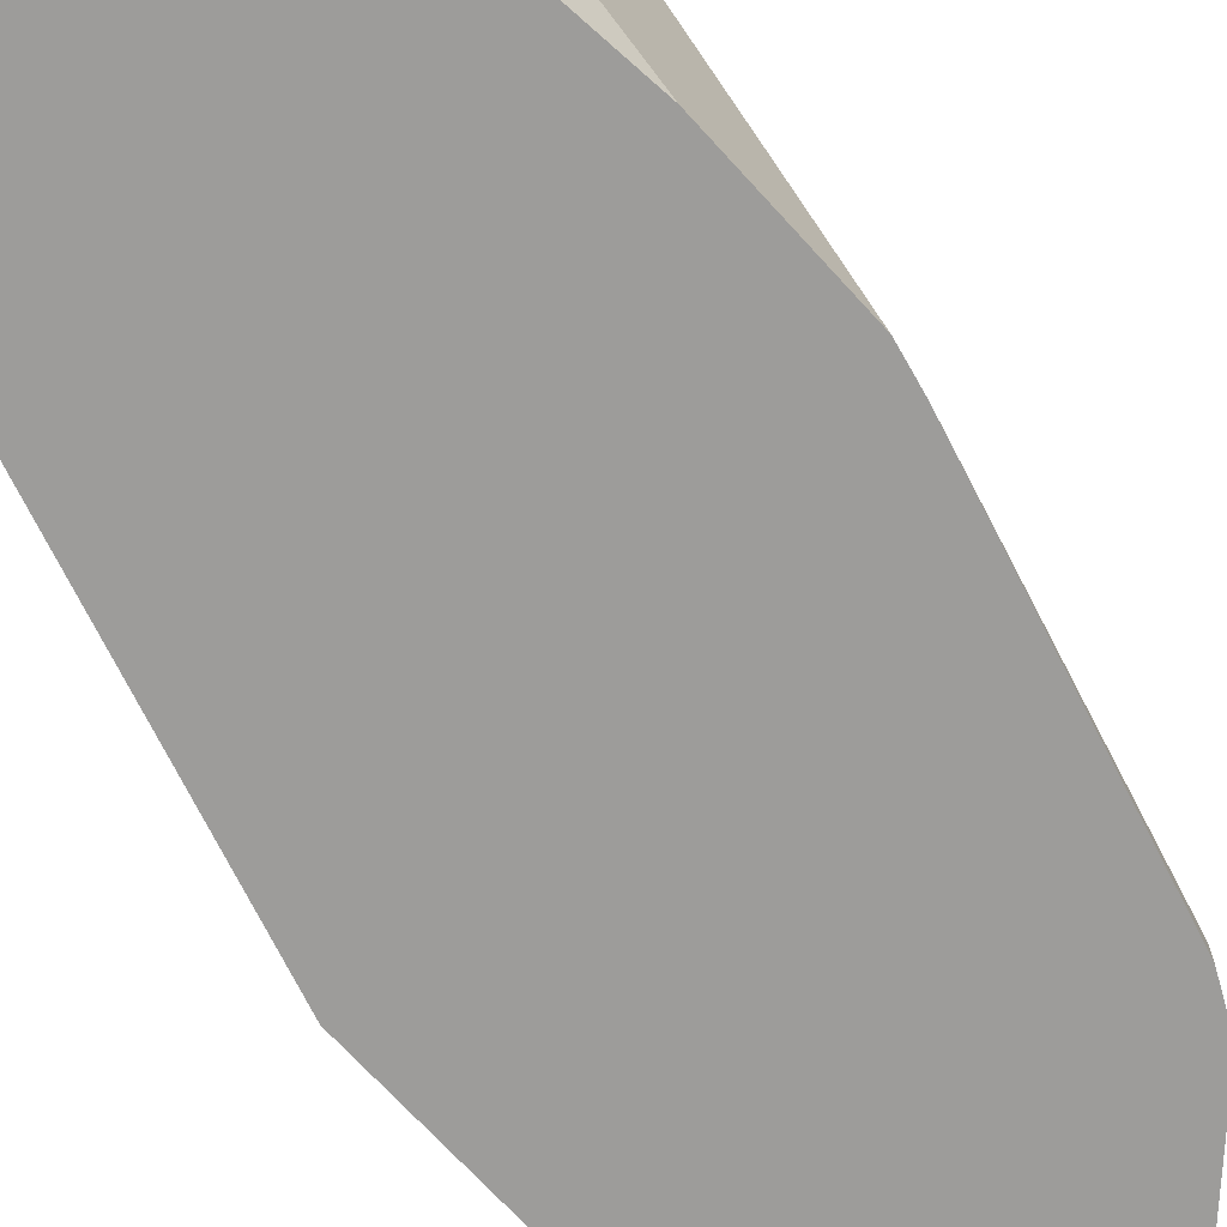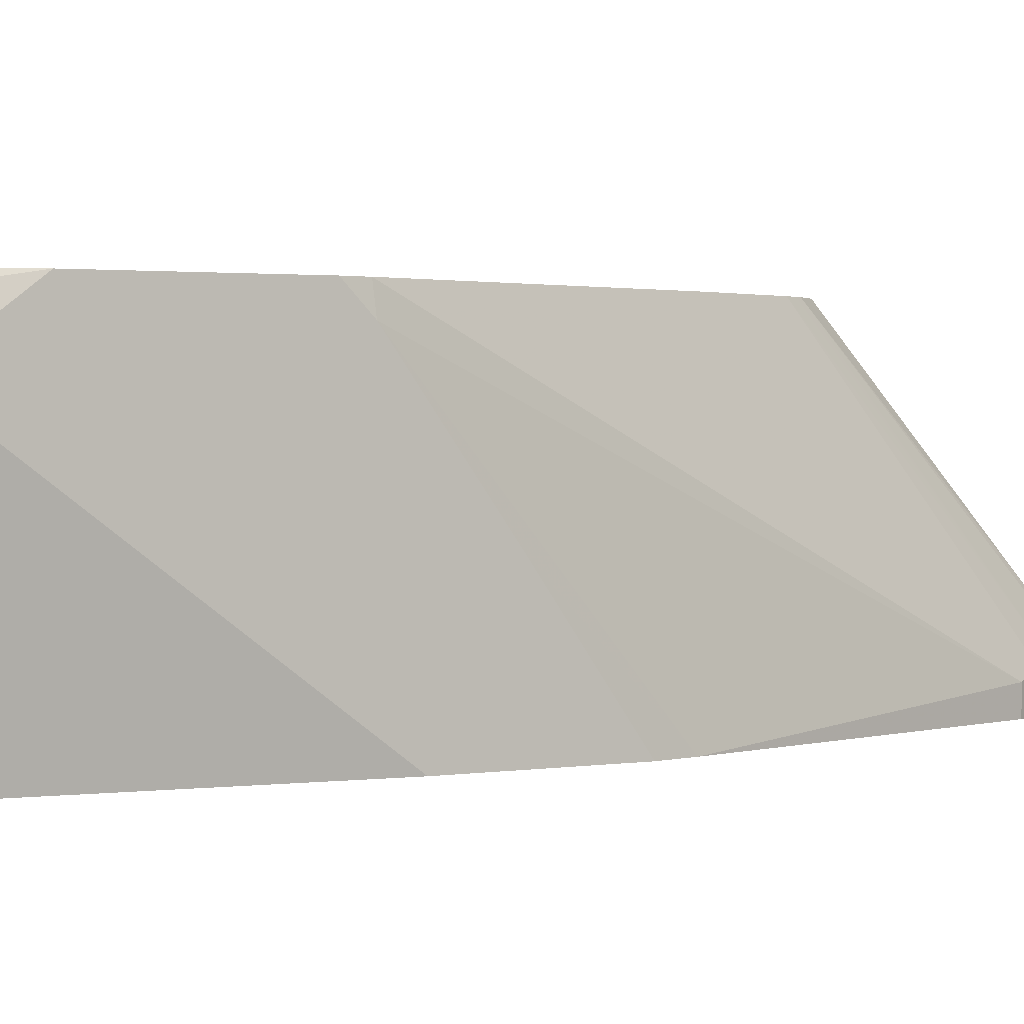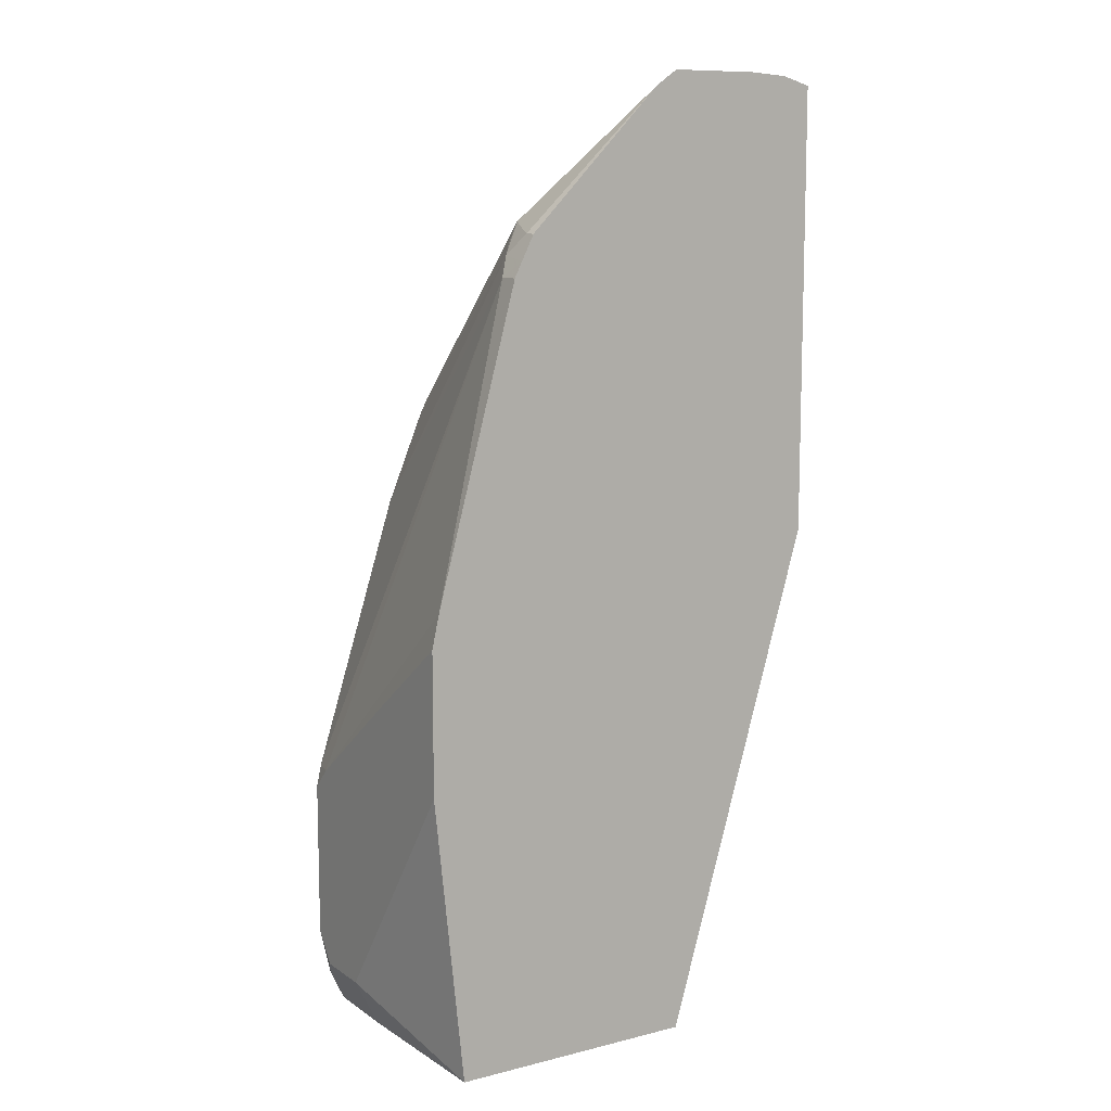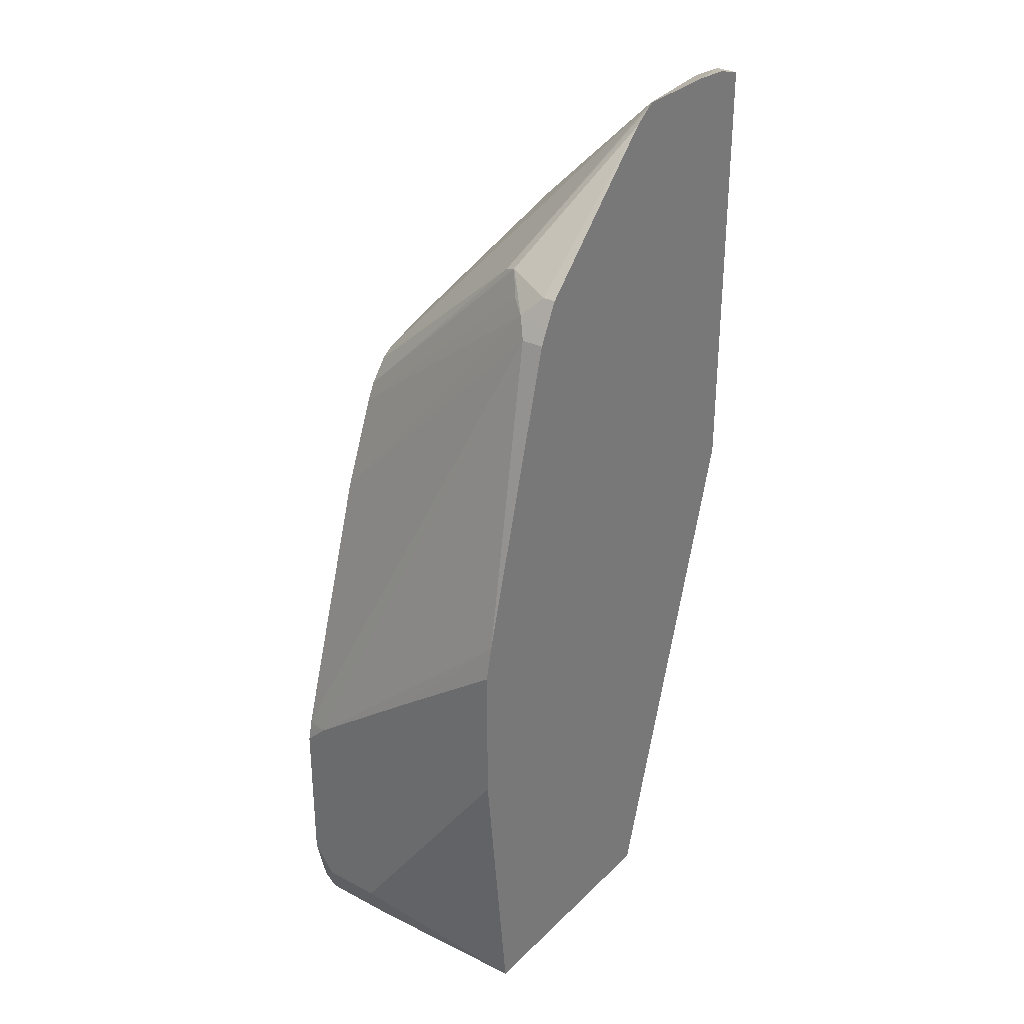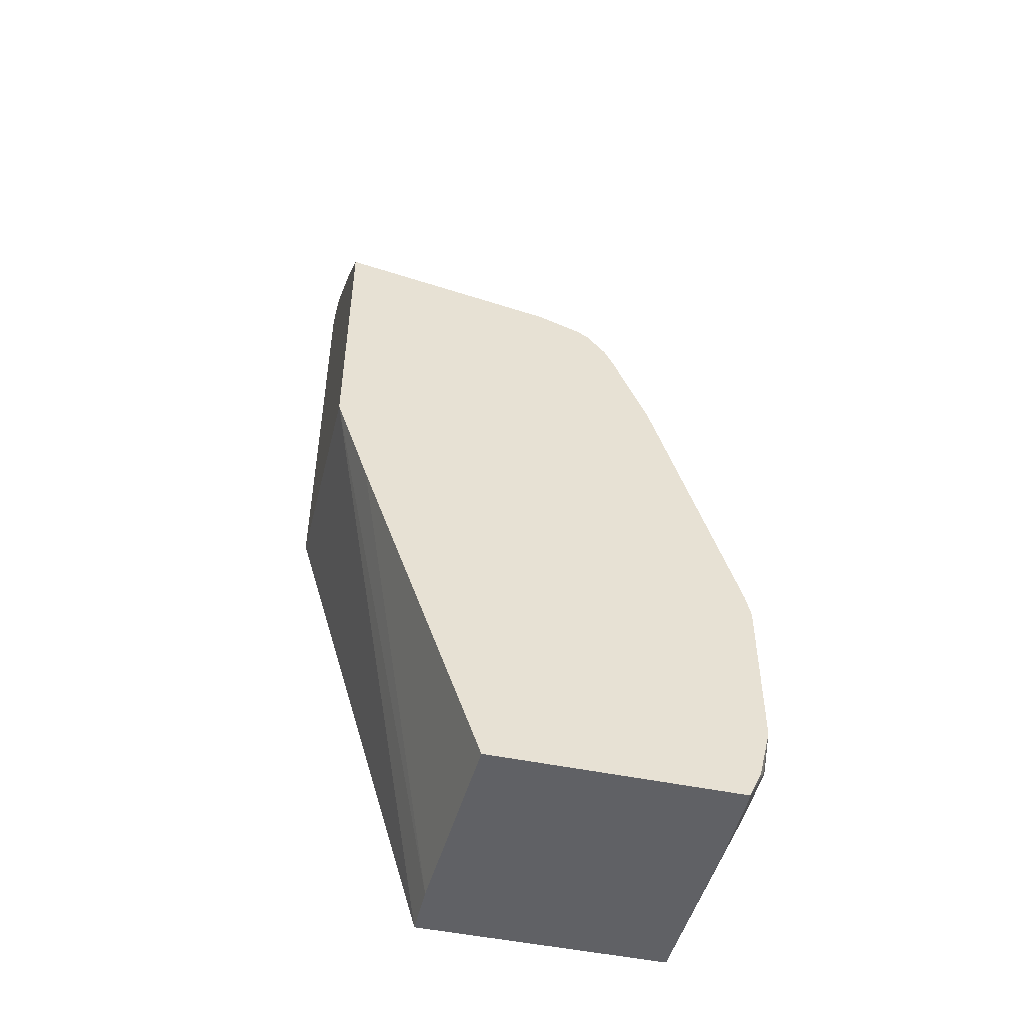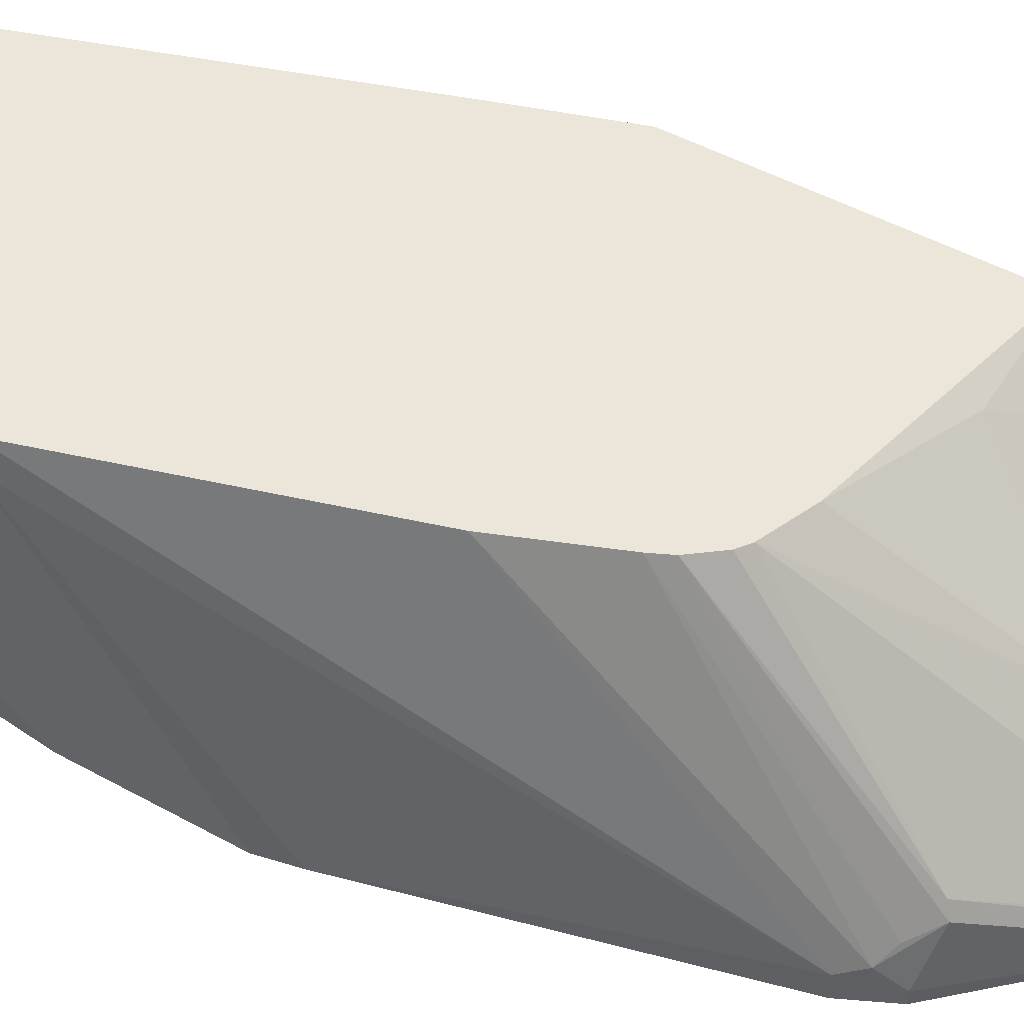
<metadata>
{"format":"obj","ext":"obj","renderer":"f3d","projection":"perspective","resolution":1024,"background":"white","views":[{"elev":-70.1,"azim":-137.7,"up":"+Y"},{"elev":1.6,"azim":-123.2,"up":"+Y"},{"elev":10.3,"azim":-32.0,"up":"+Z"},{"elev":31.1,"azim":-53.3,"up":"+Z"},{"elev":-49.2,"azim":167.0,"up":"+Z"},{"elev":47.5,"azim":-58.0,"up":"+Y"}]}
</metadata>
<code>
v -0.2805 -0.07016 -0.1356
v -0.2795 -0.07016 -0.1309
v -0.2805 1.328e-05 -0.187
v -0.2805 -0.07016 -0.2244
v -0.2758 -0.07016 -0.1145
v -0.2805 0.0748 -0.2431
v -0.2805 0.0374 -0.374
v -0.2618 -0.07016 -0.4046
v -0.2244 -0.07016 0.07478
v -0.2244 -0.0561 0.07478
v -0.2775 0.08858 -0.2431
v -0.2805 0.08858 -0.2569
v -0.2805 0.0748 -0.374
v -0.2681 0.0374 -0.3989
v -0.2652 0.0374 -0.4046
v -0.1062 -0.07016 -0.4046
v -0.2198 -0.07016 0.0841
v -0.2182 -0.04987 0.08727
v -0.2244 0.08858 -0.07484
v -0.2805 0.08858 -0.3553
v -0.2758 0.08416 -0.3833
v -0.2652 0.08336 -0.4046
v -0.2681 0.0748 -0.3989
v -0.1062 -0.03739 -0.4046
v -0.01459 0.08858 -0.1251
v -0.01459 -0.07016 -0.08891
v -0.2182 -0.07016 0.08727
v -0.2119 -0.06233 0.09969
v -0.1995 -0.03116 0.106
v -0.2104 -0.03974 0.09348
v -0.2017 0.08858 -0.01998
v -0.2747 0.08858 -0.379
v -0.2725 0.08858 -0.3878
v -0.2648 0.08858 -0.4046
v -0.1122 0.08858 -0.4046
v -0.03565 0.08858 -0.187
v -0.01459 0.08858 0.04396
v -0.01459 -0.07016 0.187
v -0.2119 -0.07016 0.09969
v -0.1278 -0.07016 0.1839
v -0.1964 -0.02337 0.1029
v -0.1964 0.08858 -0.009377
v -0.1981 0.08858 -0.01289
v -0.1496 0.08858 0.01934
v -0.07483 0.08103 0.0436
v -0.01459 0.04424 0.09483
v -0.01459 -0.0561 0.187
v -0.03276 -0.07016 0.1923
v -0.117 -0.07016 0.1916
v -0.1122 -0.06856 0.1932
v -0.1778 0.08858 0.009436
v -0.1846 0.08858 0.004923
v -0.1122 0.006244 0.1184
v -0.01459 -0.03055 0.1697
v -0.01459 -0.04088 0.1794
v -0.01871 -0.0561 0.187
v -0.05611 -0.06856 0.1932
v -0.05611 -0.07016 0.194
v -0.1136 -0.07016 0.1937
v -0.1122 -0.07016 0.194
f 24 35 36
f 24 36 25
f 25 37 46
f 25 46 54
f 28 39 40
f 25 55 47
f 25 47 38
f 25 38 26
f 28 40 29
f 21 34 22
f 25 54 55
f 21 33 34
f 16 24 25
f 20 32 21
f 18 31 19
f 18 30 31
f 18 29 30
f 18 28 29
f 18 39 28
f 18 27 39
f 17 27 18
f 16 25 26
f 29 41 42
f 14 22 15
f 14 23 22
f 13 22 23
f 21 32 33
f 29 42 30
f 41 52 42
f 30 42 43
f 50 53 51
f 50 54 53
f 50 55 54
f 50 56 55
f 50 58 57
f 50 60 58
f 50 59 60
f 49 59 50
f 47 58 48
f 47 57 58
f 47 50 57
f 47 56 50
f 29 40 41
f 47 55 56
f 45 53 46
f 44 53 45
f 13 21 22
f 44 51 53
f 41 51 52
f 41 50 51
f 41 49 50
f 40 49 41
f 38 47 48
f 37 45 46
f 37 44 45
f 30 43 31
f 46 53 54
f 13 20 21
f 1 59 49
f 11 32 20
f 4 7 8
f 3 5 6
f 2 5 3
f 1 5 2
f 1 9 5
f 1 17 9
f 1 27 17
f 1 39 27
f 1 40 39
f 1 49 40
f 1 60 59
f 1 58 60
f 1 48 58
f 1 26 38
f 1 16 26
f 1 8 16
f 1 4 8
f 1 7 4
f 1 13 7
f 1 20 13
f 1 12 20
f 1 6 12
f 1 3 6
f 1 2 3
f 11 20 12
f 5 9 10
f 5 10 6
f 1 38 48
f 6 11 12
f 11 33 32
f 6 10 11
f 11 34 33
f 11 35 34
f 11 36 35
f 11 25 36
f 11 37 25
f 11 51 44
f 11 52 51
f 11 42 52
f 11 43 42
f 11 31 43
f 11 19 31
f 11 44 37
f 8 15 22
f 10 18 19
f 10 17 18
f 9 17 10
f 8 24 16
f 8 35 24
f 8 34 35
f 8 22 34
f 7 13 23
f 8 14 15
f 7 14 8
f 10 19 11
f 7 23 14

</code>
